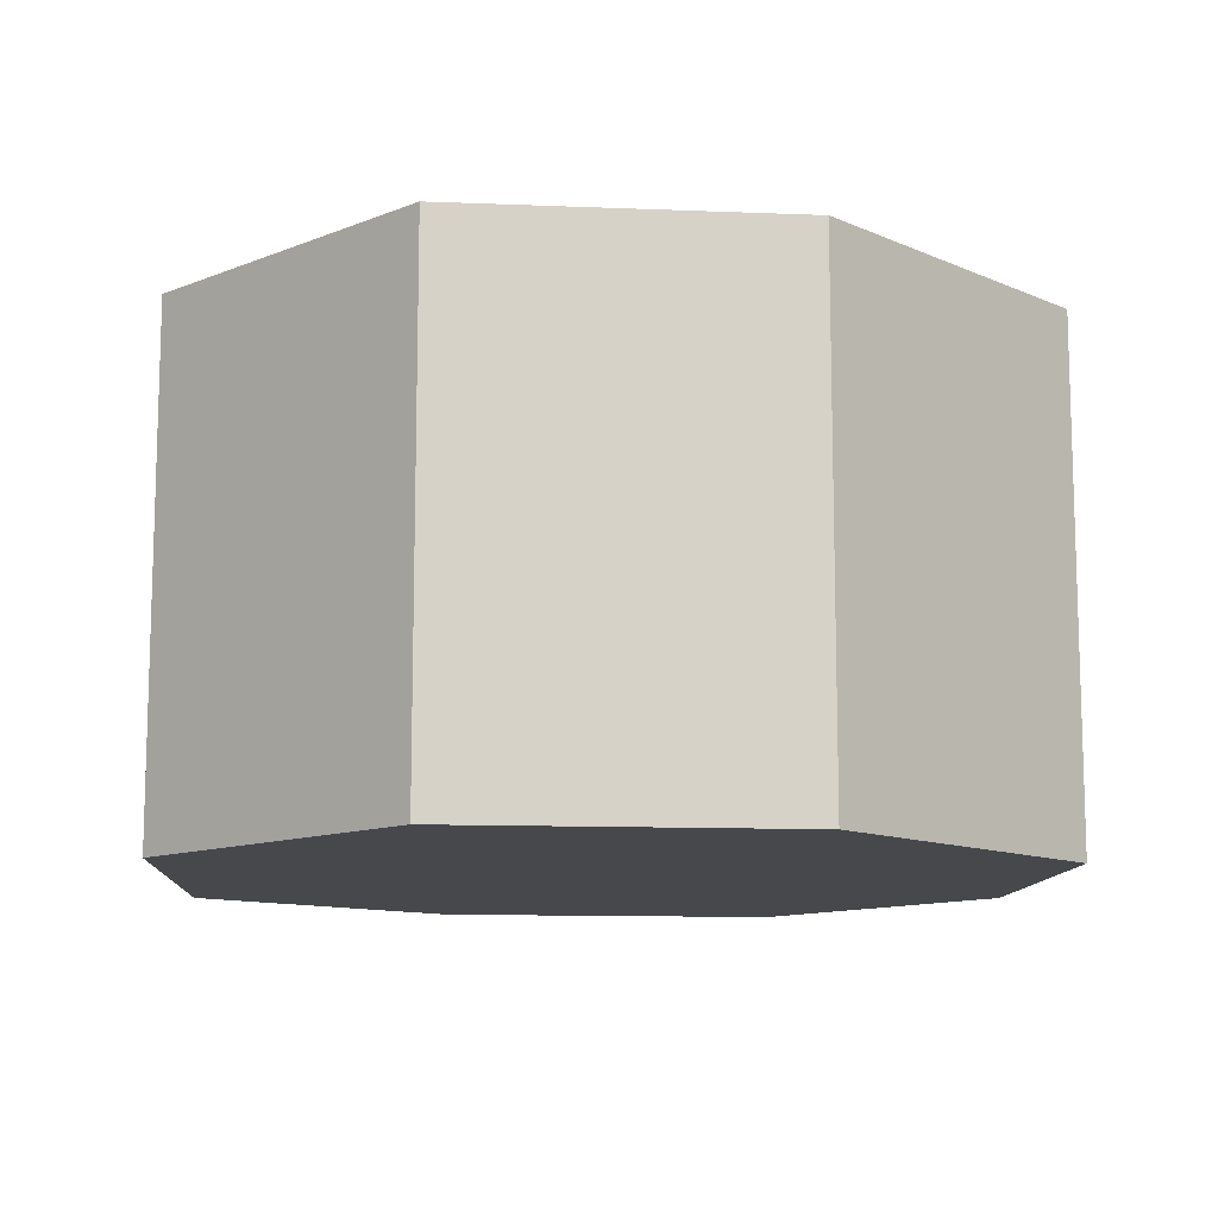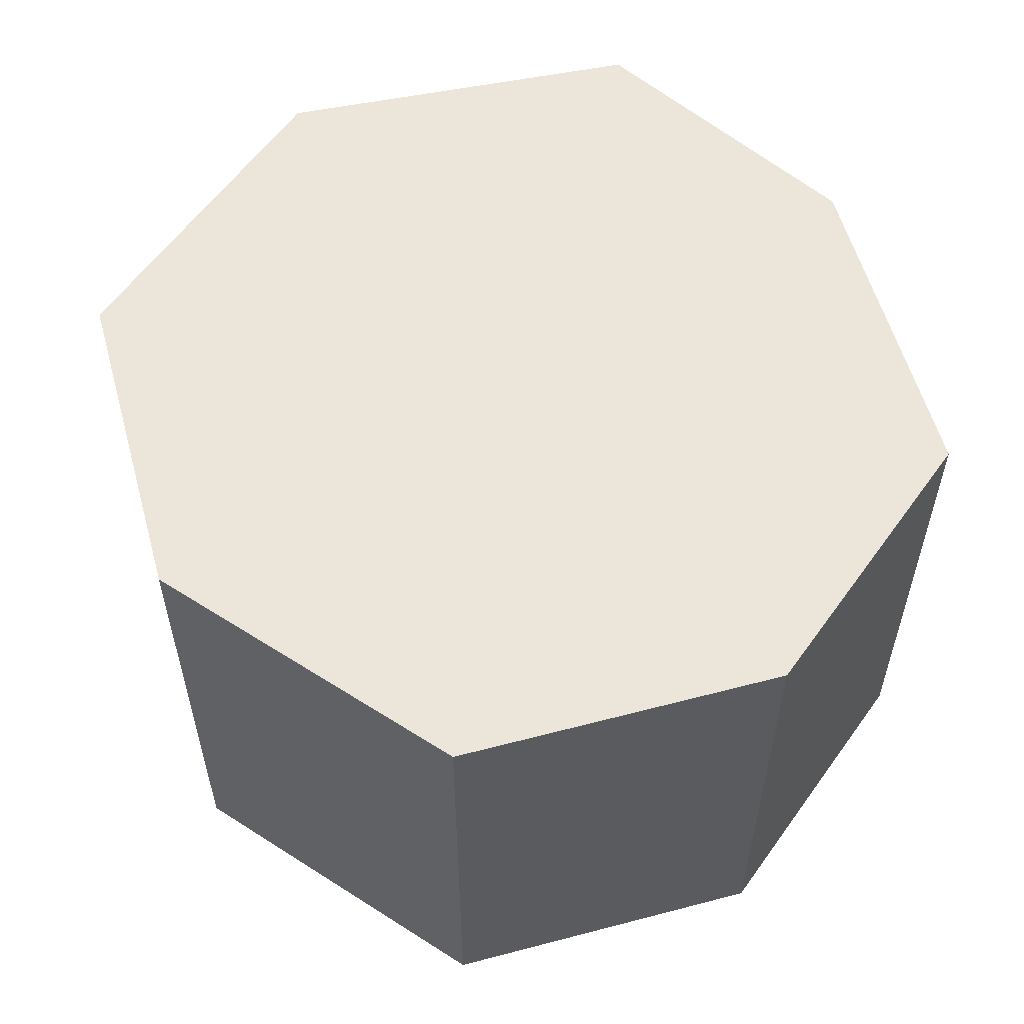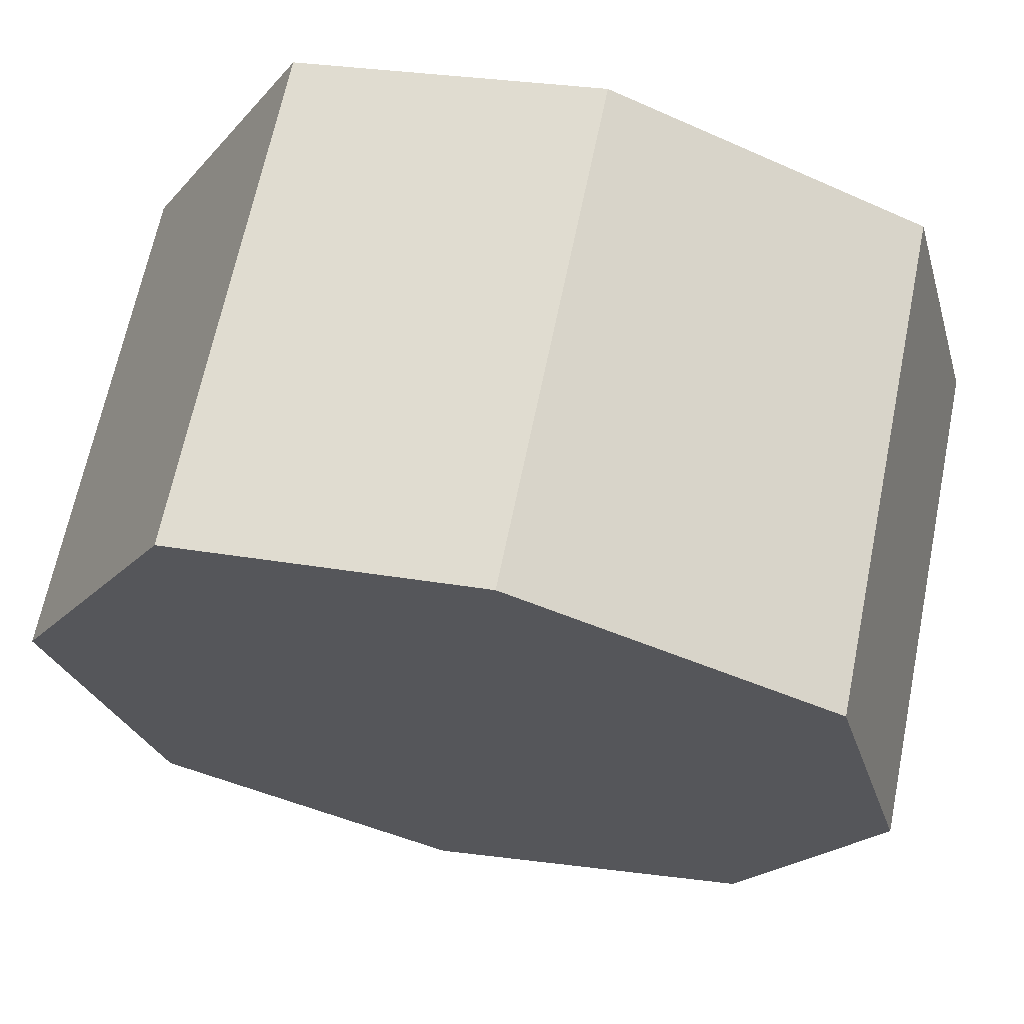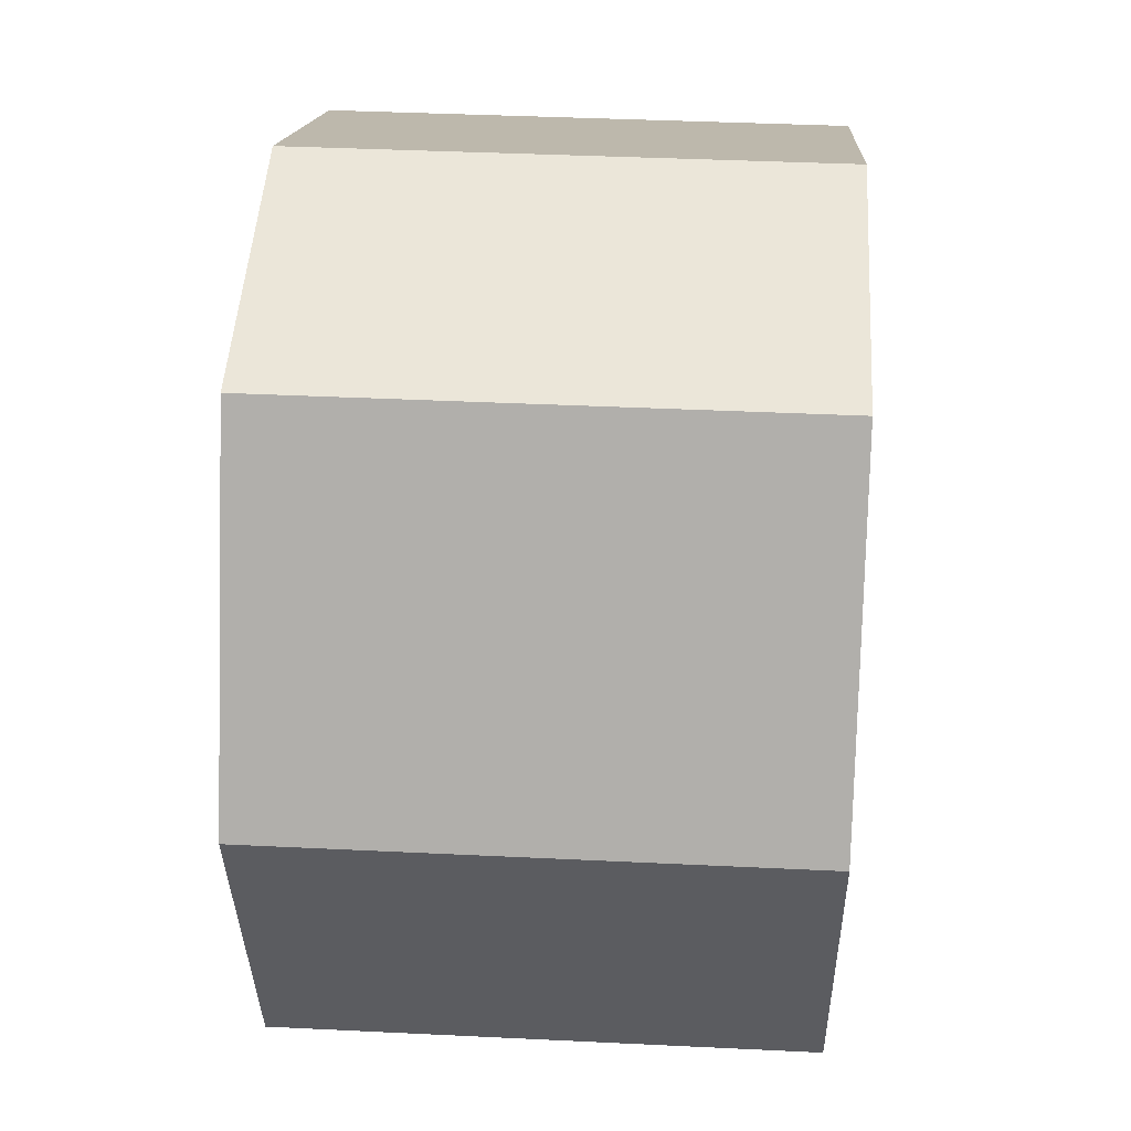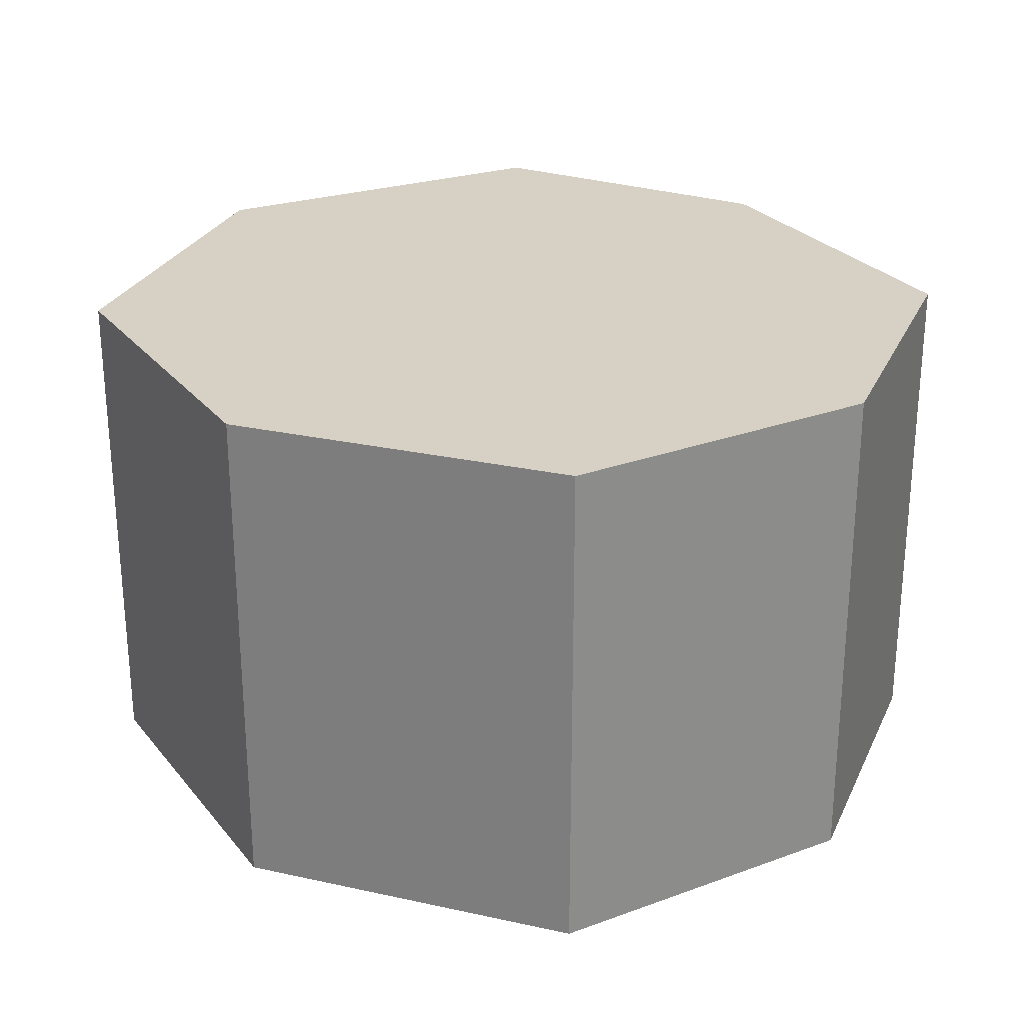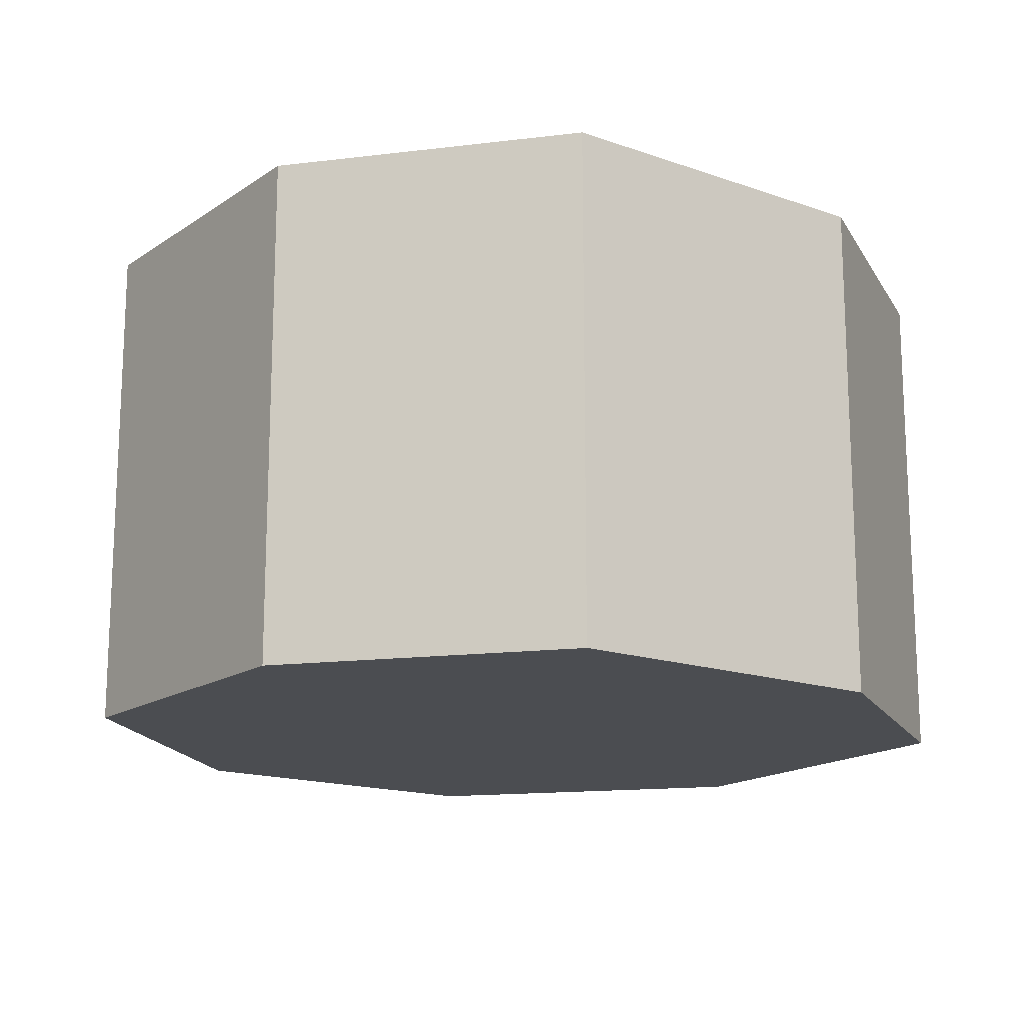
<metadata>
{"format":"obj","ext":"obj","renderer":"f3d","projection":"perspective","resolution":1024,"background":"white","views":[{"elev":-11.5,"azim":150.5,"up":"+Y"},{"elev":56.9,"azim":-129.4,"up":"+Y"},{"elev":66.2,"azim":-168.4,"up":"+Z"},{"elev":38.8,"azim":93.5,"up":"+Z"},{"elev":26.6,"azim":-144.0,"up":"+Y"},{"elev":-15.9,"azim":-60.4,"up":"+Y"}]}
</metadata>
<code>
v  0 2.035 1.246e-16
v  1.858 2.035 -1.593
v  0.532 2.035 -1.19
v  3.09 2.035 -1.047
v  0.329 2.035 1.2
v  3.483 2.035 0.276
v  1.589 2.035 1.764
v  2.799 2.035 1.578
v  0.532 7.287e-17 -1.19
v  0 0 0
v  0.329 -7.348e-17 1.2
v  1.589 -1.08e-16 1.764
v  2.799 -9.662e-17 1.578
v  3.483 -1.69e-17 0.276
v  3.09 6.411e-17 -1.047
v  1.858 9.754e-17 -1.593
g defaultobject
f 1 2 3
f 2 1 4
f 4 1 5
f 4 5 6
f 6 5 7
f 6 7 8
f 9 1 3
f 1 9 10
f 10 5 1
f 5 10 11
f 11 7 5
f 7 11 12
f 12 8 7
f 8 12 13
f 13 6 8
f 6 13 14
f 14 4 6
f 4 14 15
f 16 3 2
f 3 16 9
f 15 2 4
f 2 15 16
f 12 14 13
f 14 12 11
f 14 11 15
f 15 11 10
f 15 10 16
f 16 10 9

</code>
